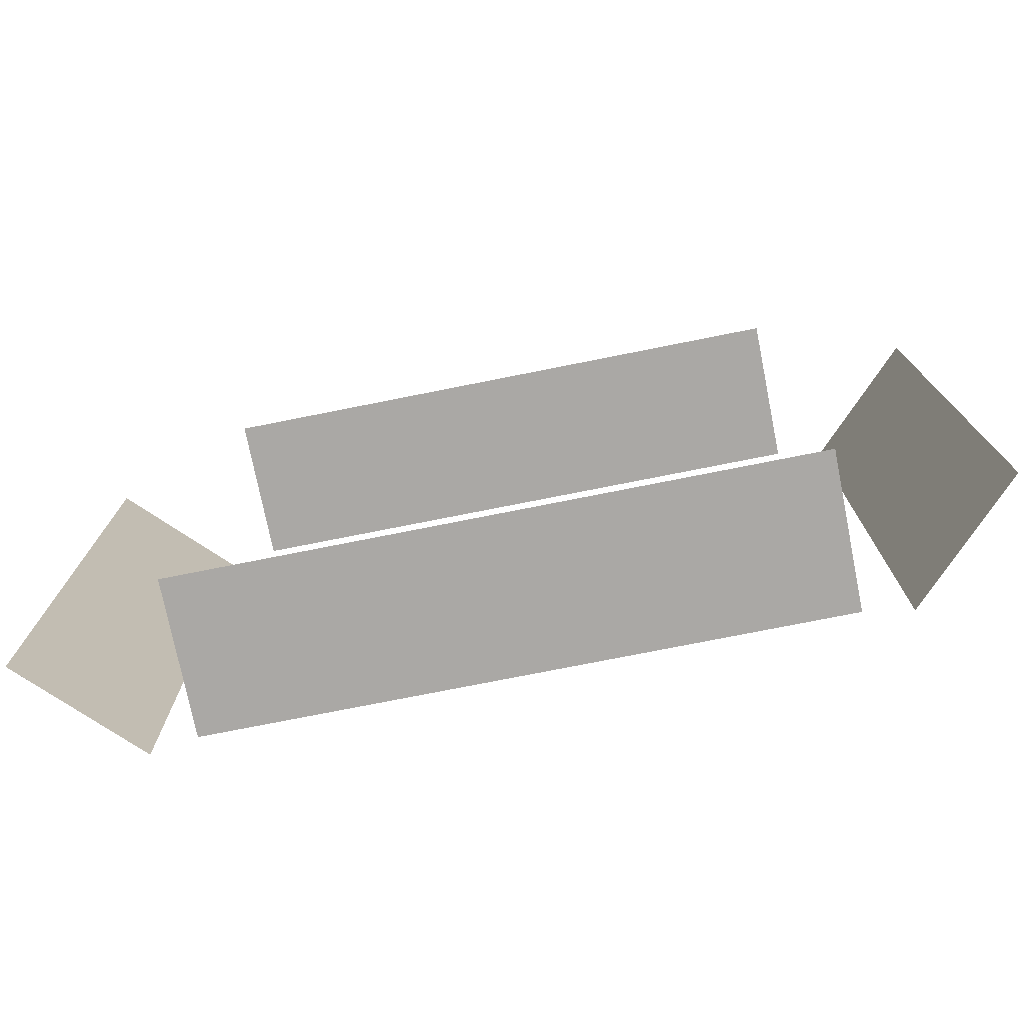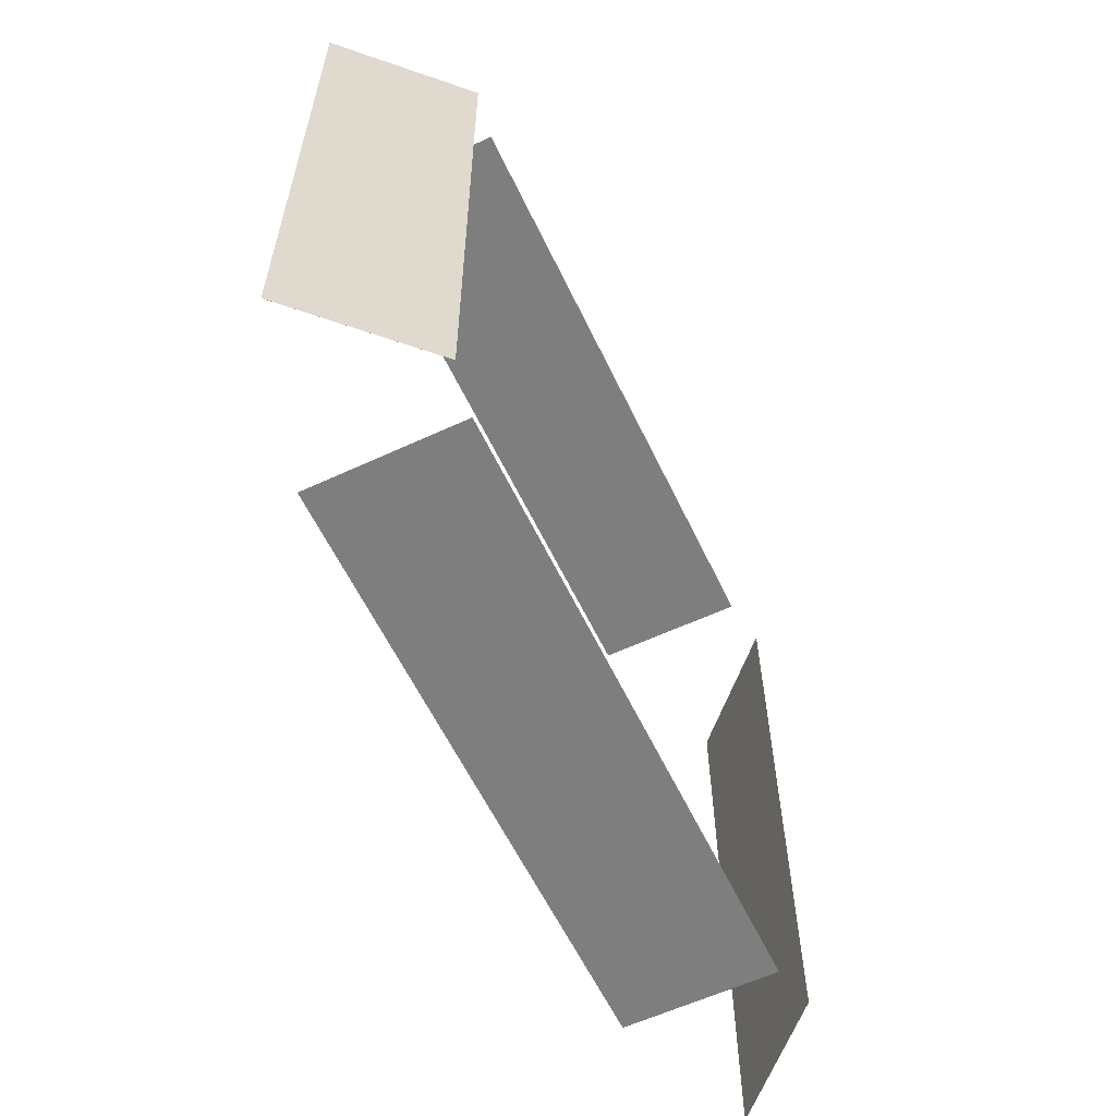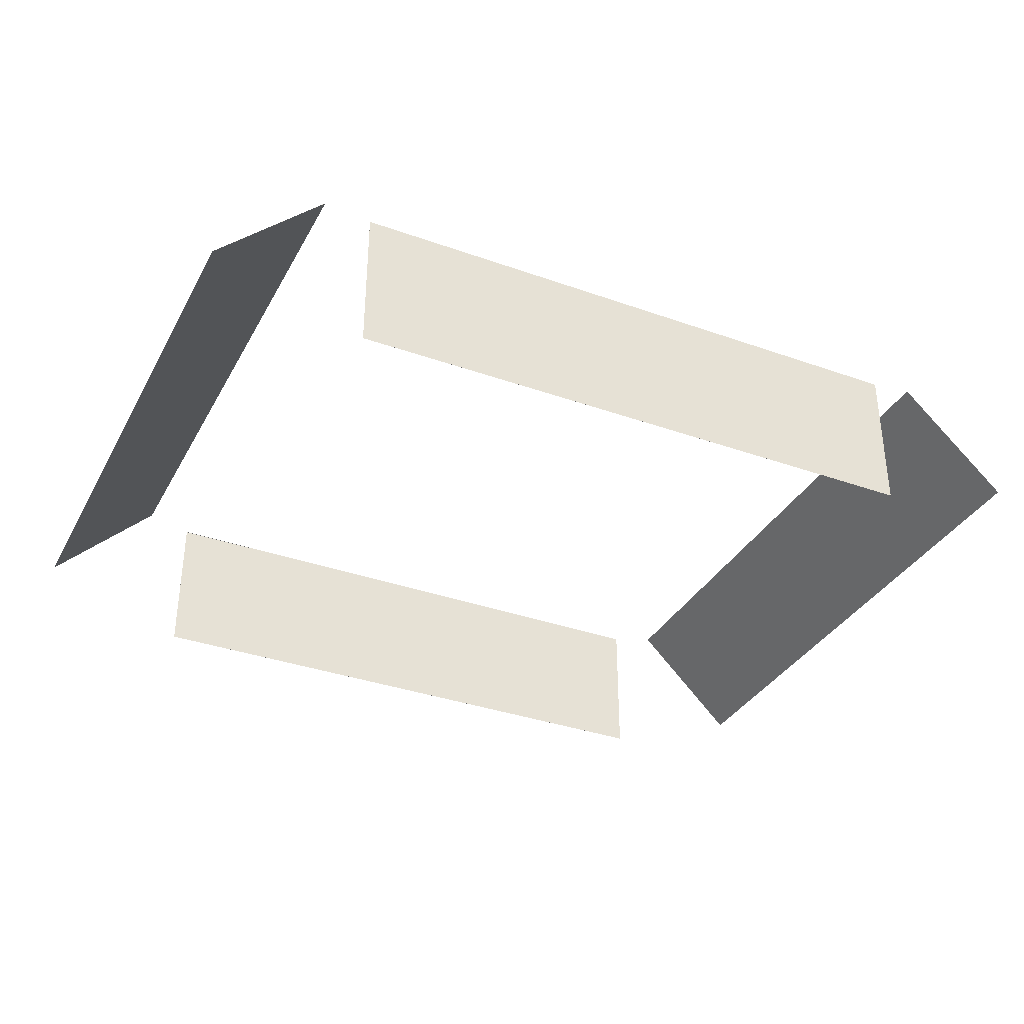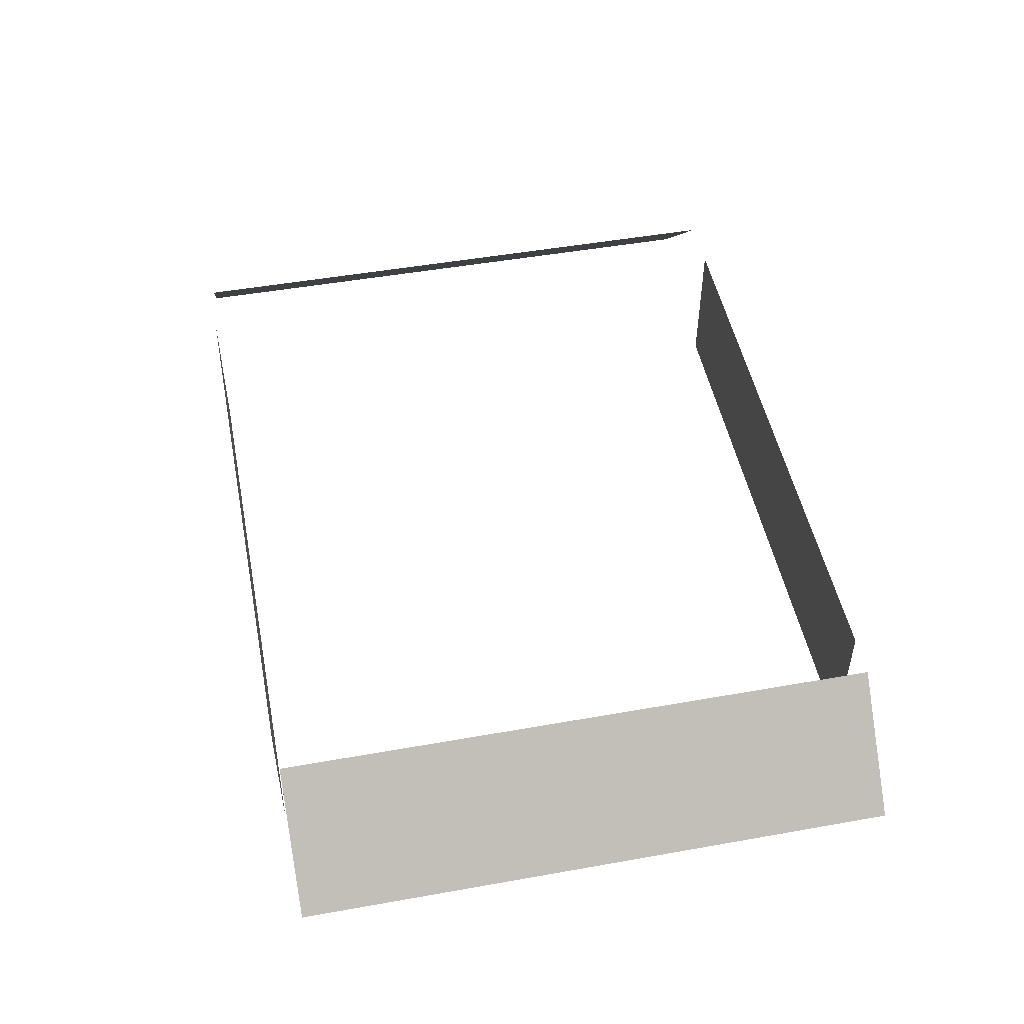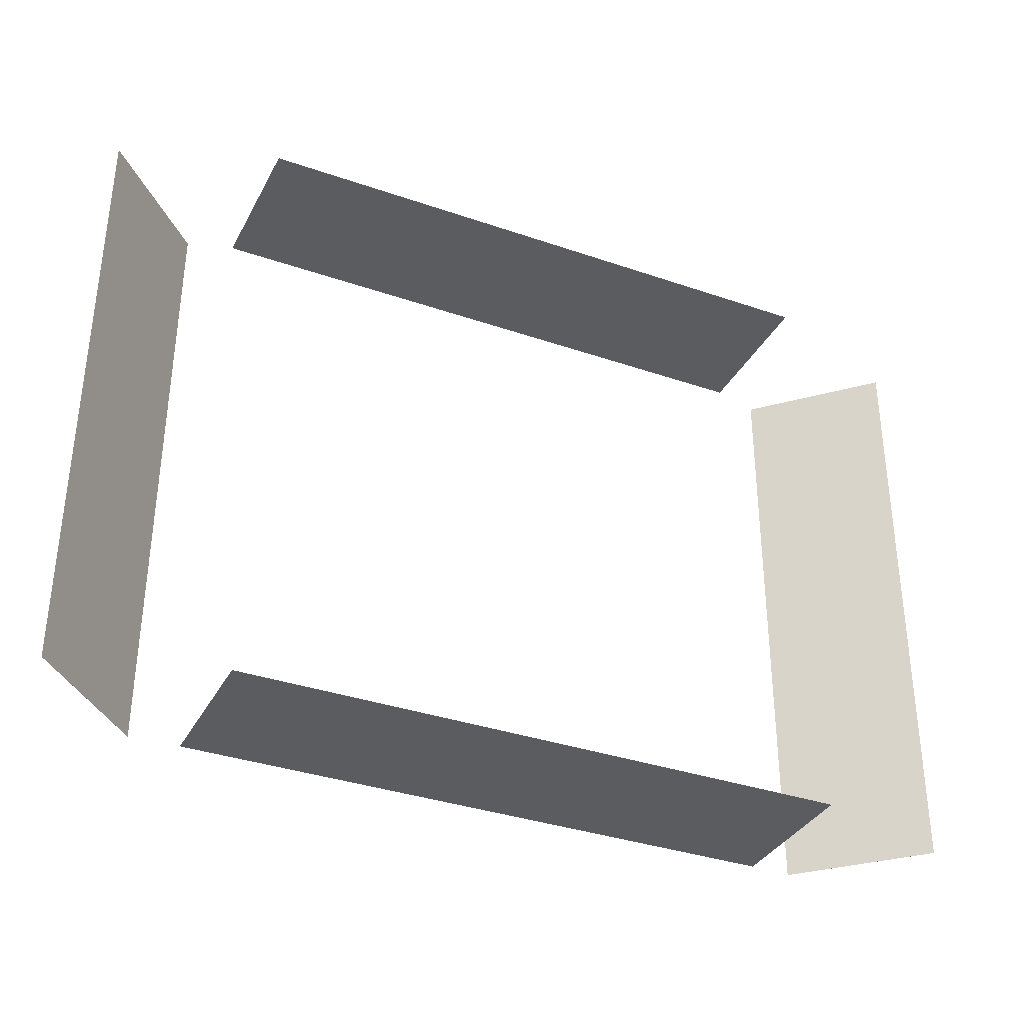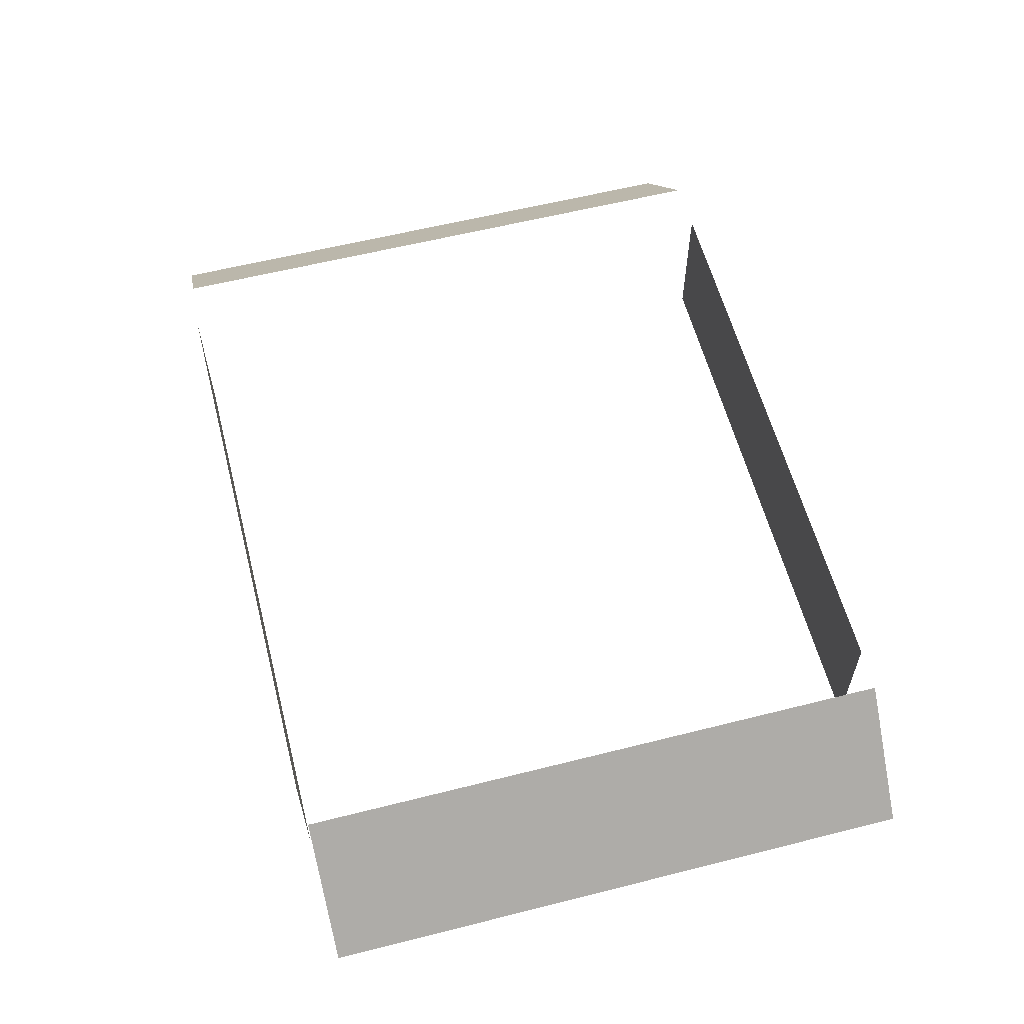
<metadata>
{"format":"obj","ext":"obj","renderer":"f3d","projection":"perspective","resolution":1024,"background":"white","views":[{"elev":-75.3,"azim":11.4,"up":"+Z"},{"elev":-59.6,"azim":115.5,"up":"+Z"},{"elev":-34.6,"azim":154.7,"up":"+Y"},{"elev":49.4,"azim":-101.1,"up":"+Y"},{"elev":-35.0,"azim":-24.5,"up":"+Z"},{"elev":59.3,"azim":75.6,"up":"+Y"}]}
</metadata>
<code>
o 0
v 7.984 1.028 -8.112
v 7.991 -2.972 -8.119
v 7.984 1.028 -8.113
v 7.991 -2.972 -8.12
v -8.016 1 -8.085
v -8.009 -3 -8.092
v -8.016 1 -8.084
v -8.009 -3 -8.091
f 3 4 5
f 4 6 5
f 7 8 1
f 8 2 1
f 1 2 3
f 2 4 3
f 5 6 7
f 6 8 7
f 5 7 3
f 7 1 3
f 8 6 2
f 6 4 2
o 2
v 12.08 -1.582 7.971
v 12.08 -1.583 7.971
v 12.06 -1.554 -8.029
v 12.06 -1.555 -8.029
v 9.223 1.269 -8.019
v 9.223 1.269 -8.019
v 9.251 1.242 7.981
v 9.25 1.241 7.981
f 16 14 10
f 14 12 10
f 11 12 13
f 12 14 13
f 13 15 11
f 15 9 11
f 9 10 11
f 10 12 11
f 13 14 15
f 14 16 15
f 15 16 9
f 16 10 9
o 3
v -9.236 1.218 8.018
v -9.235 1.217 8.018
v -9.264 1.246 -7.982
v -9.263 1.245 -7.982
v -12.09 -1.588 -7.982
v -12.09 -1.588 -7.982
v -12.06 -1.616 8.018
v -12.06 -1.616 8.018
f 24 22 18
f 22 20 18
f 21 23 19
f 23 17 19
f 17 18 19
f 18 20 19
f 21 22 23
f 22 24 23
f 23 24 17
f 24 18 17
f 19 20 21
f 20 22 21
o 1
v 8.012 0.9998 8.088
v 8.019 -3 8.081
v 8.012 0.9998 8.087
v 8.019 -3 8.08
v -7.988 0.9719 8.115
v -7.981 -3.028 8.108
v -7.988 0.9719 8.116
v -7.981 -3.028 8.109
f 27 28 29
f 28 30 29
f 31 32 25
f 32 26 25
f 25 26 27
f 26 28 27
f 29 30 31
f 30 32 31
f 29 31 27
f 31 25 27
f 32 30 26
f 30 28 26

</code>
